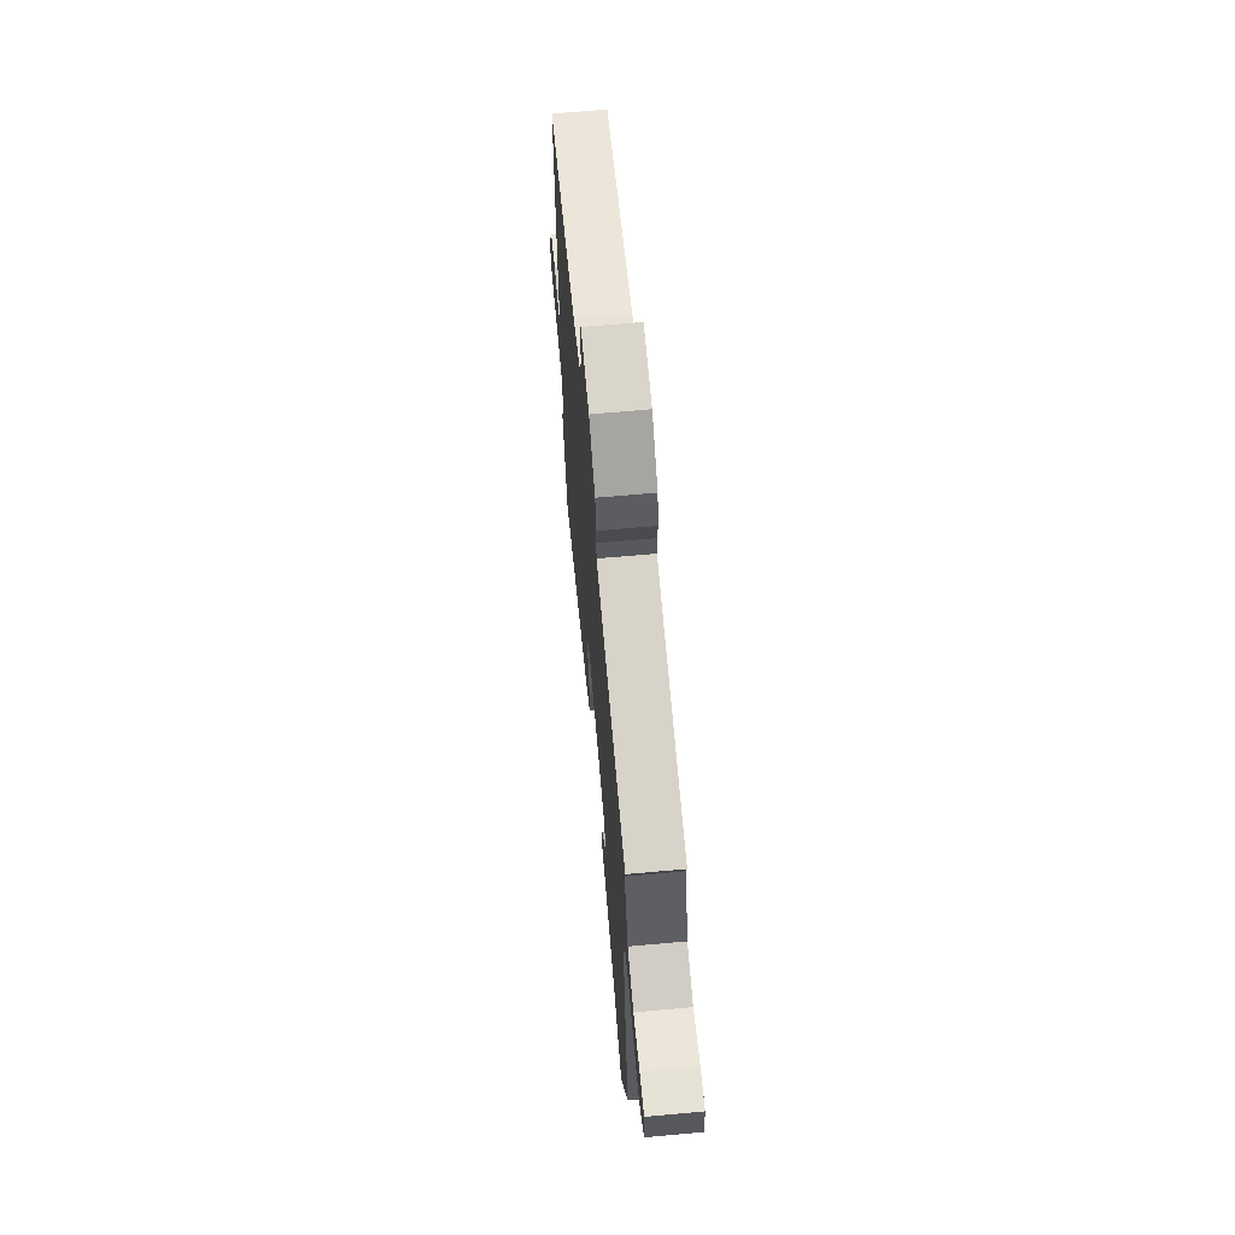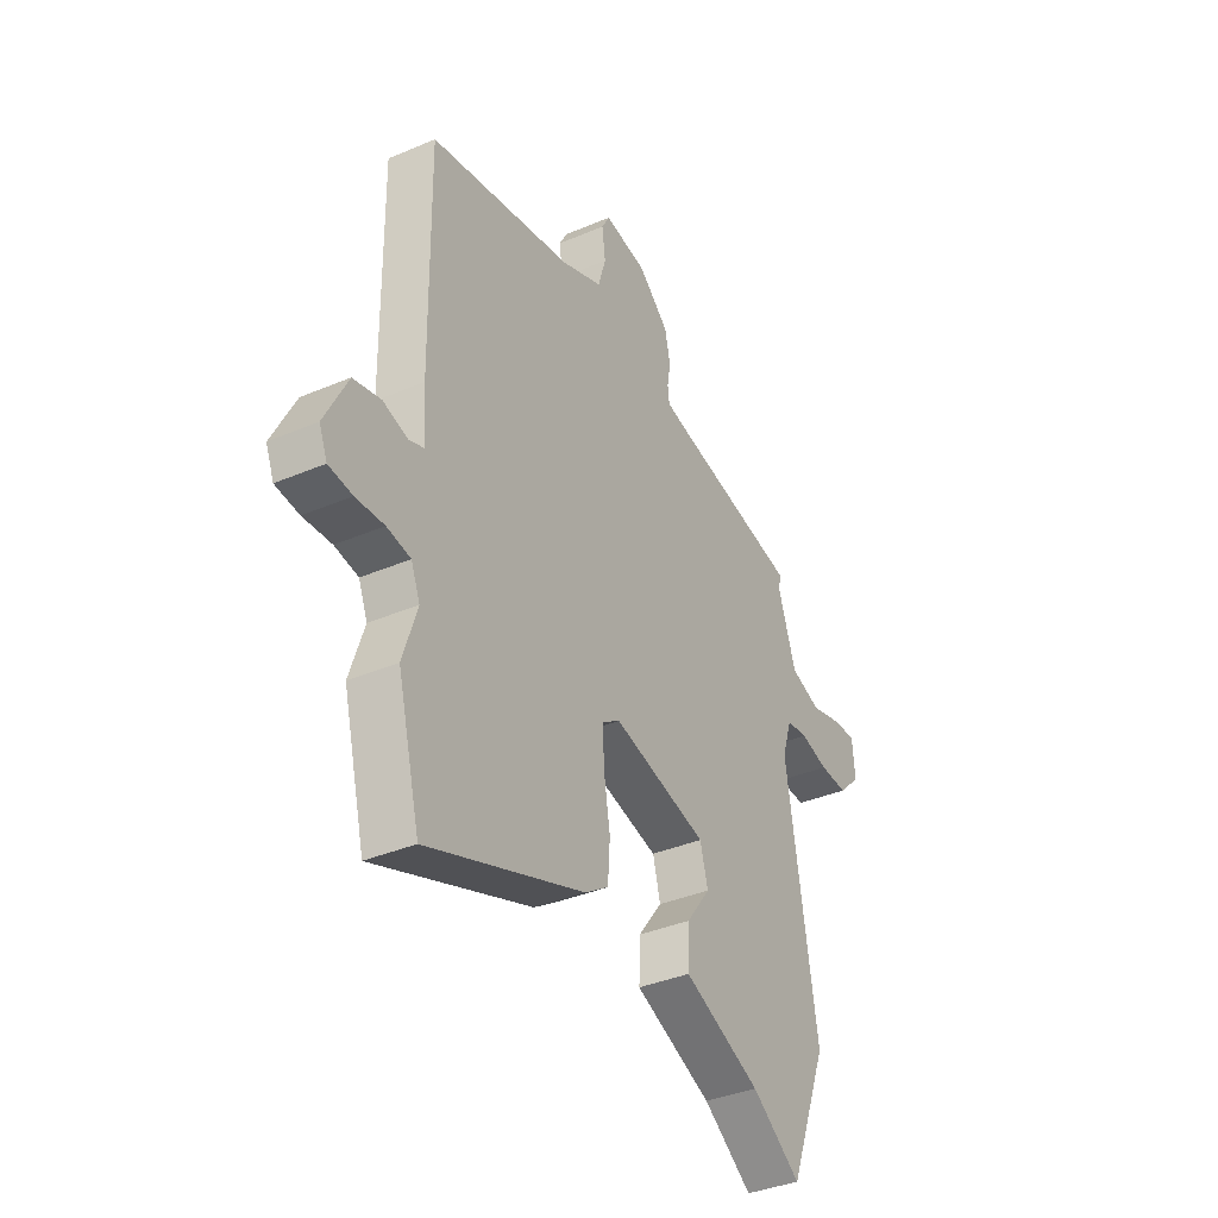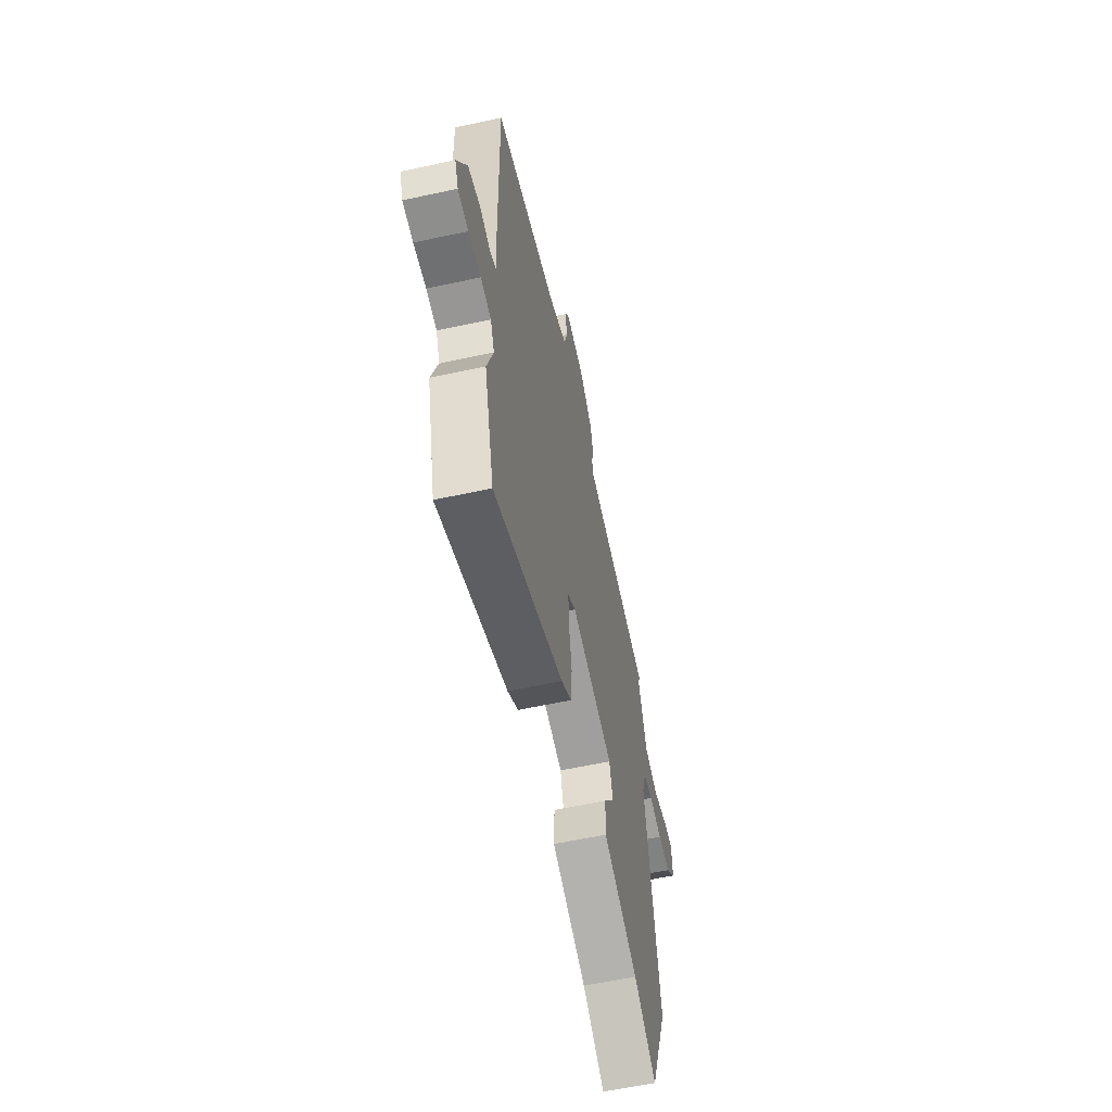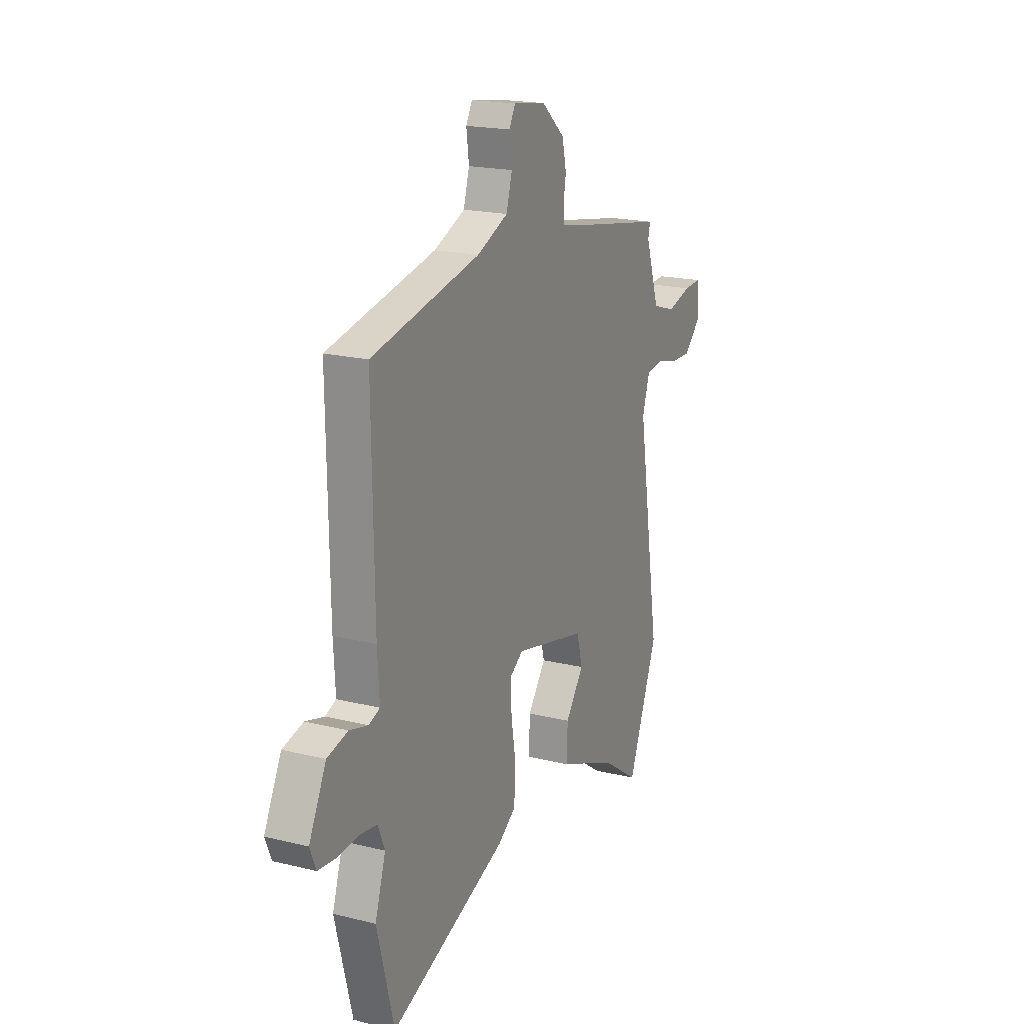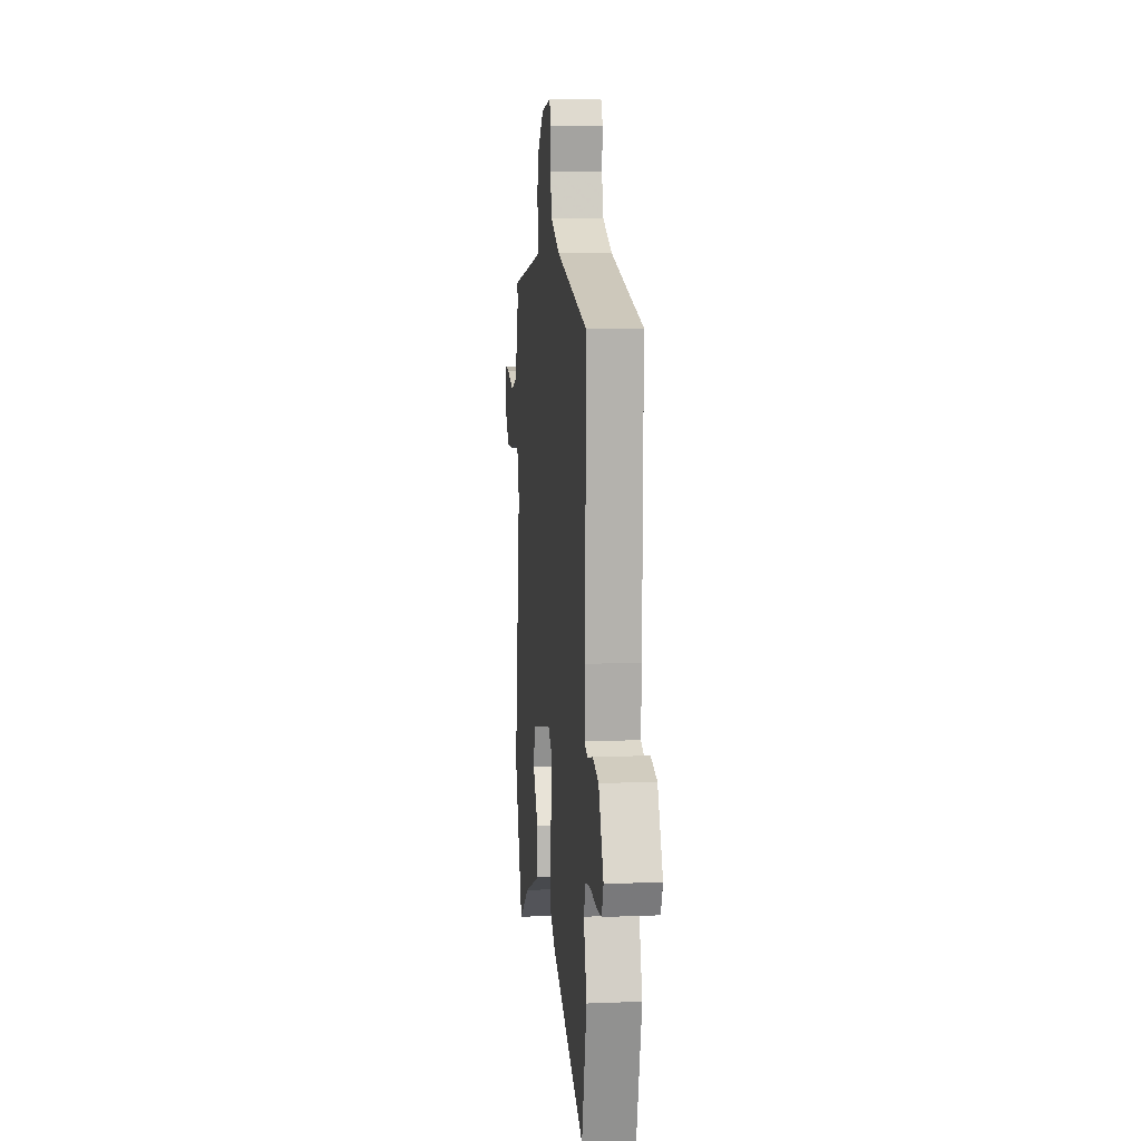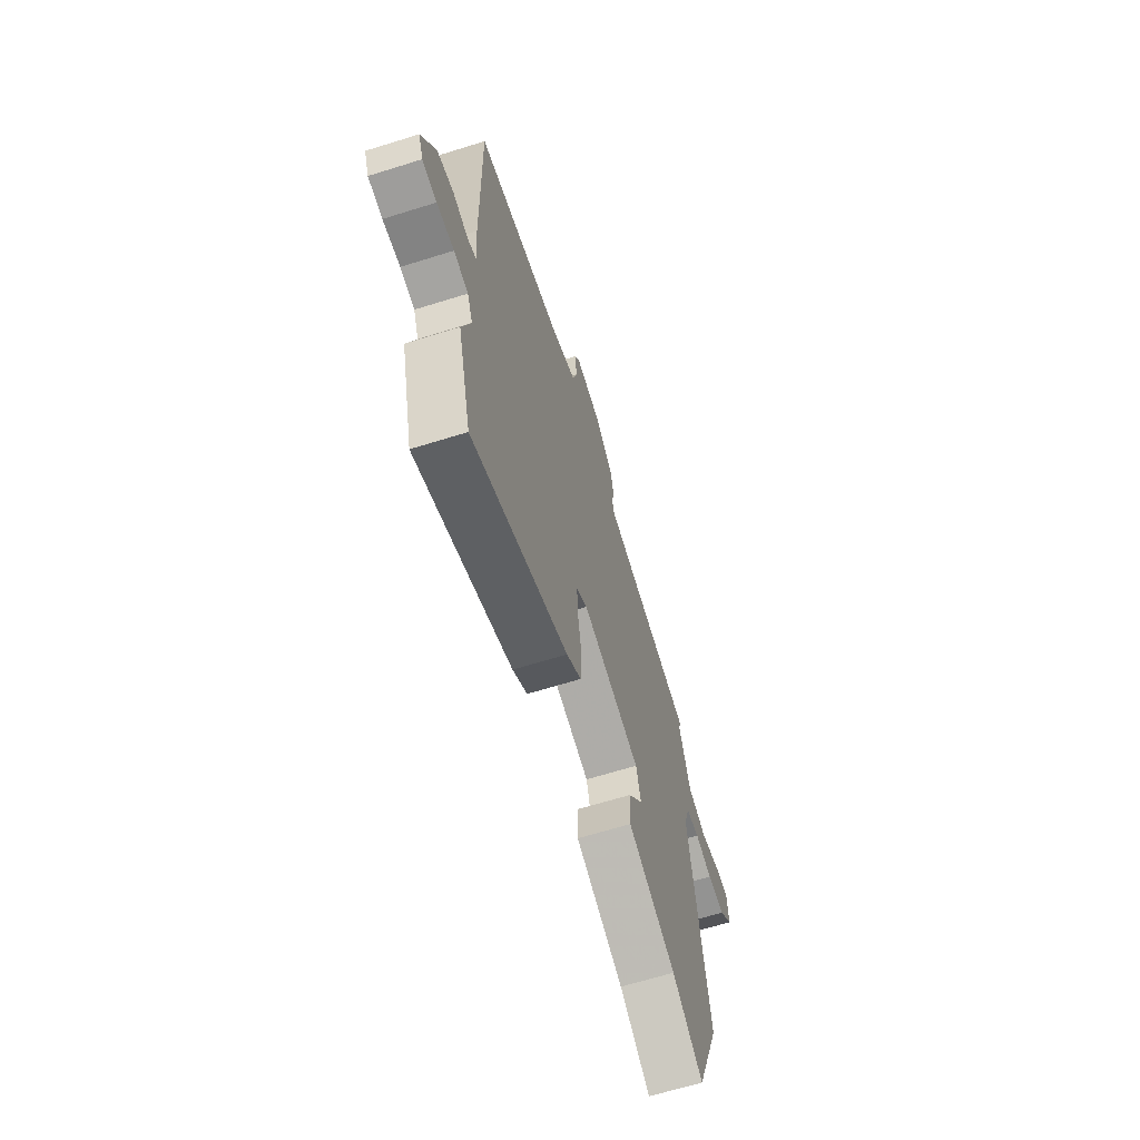
<metadata>
{"format":"obj","ext":"obj","renderer":"f3d","projection":"perspective","resolution":1024,"background":"white","views":[{"elev":66.1,"azim":84.8,"up":"+Z"},{"elev":-37.5,"azim":-61.4,"up":"+Z"},{"elev":-59.0,"azim":-77.4,"up":"+Z"},{"elev":19.2,"azim":-65.1,"up":"+Z"},{"elev":10.0,"azim":-95.8,"up":"+Z"},{"elev":-65.0,"azim":-72.5,"up":"+Z"}]}
</metadata>
<code>
v 0.554 0.07 -0.363
v 0.461 0.07 -0.599
v 0.344 0.07 -0.519
v 0.161 0.07 -0.444
v 0.164 0.07 -0.365
v 0.221 0.07 -0.289
v 0.203 0.07 -0.221
v -0.021 0.07 -0.169
v -0.063 0.07 -0.197
v -0.06 0.07 -0.268
v -0.045 0.07 -0.356
v -0.05 0.07 -0.432
v -0.106 0.07 -0.47
v -0.472 0.07 -0.609
v -0.525 0.07 -0.404
v -0.492 0.07 -0.302
v -0.513 0.07 -0.251
v -0.568 0.07 -0.242
v -0.634 0.07 -0.247
v -0.689 0.07 -0.241
v -0.708 0.07 -0.195
v -0.655 0.07 -0.088
v -0.591 0.07 -0.072
v -0.533 0.07 -0.088
v -0.499 0.07 -0.075
v -0.505 0.07 0.024
v -0.511 0.07 0.435
v -0.174 0.07 0.506
v -0.077 0.07 0.547
v -0.059 0.07 0.609
v -0.067 0.07 0.67
v -0.048 0.07 0.705
v 0.054 0.07 0.69
v 0.126 0.07 0.628
v 0.139 0.07 0.57
v 0.131 0.07 0.521
v 0.135 0.07 0.488
v 0.189 0.07 0.477
v 0.497 0.07 0.422
v 0.49 0.07 0.394
v 0.533 0.07 0.267
v 0.606 0.07 0.244
v 0.682 0.07 0.265
v 0.736 0.07 0.268
v 0.742 0.07 0.195
v 0.689 0.07 0.143
v 0.622 0.07 0.145
v 0.556 0.07 0.162
v 0.505 0.07 0.155
v 0.482 0.07 0.083
v 0.554 0 -0.363
v 0.461 0 -0.599
v 0.344 0 -0.519
v 0.161 0 -0.444
v 0.164 0 -0.365
v 0.221 0 -0.289
v 0.203 0 -0.221
v -0.021 0 -0.169
v -0.063 0 -0.197
v -0.06 0 -0.268
v -0.045 0 -0.356
v -0.05 0 -0.432
v -0.106 0 -0.47
v -0.472 0 -0.609
v -0.525 0 -0.404
v -0.492 0 -0.302
v -0.513 0 -0.251
v -0.568 0 -0.242
v -0.634 0 -0.247
v -0.689 0 -0.241
v -0.708 0 -0.195
v -0.655 0 -0.088
v -0.591 0 -0.072
v -0.533 0 -0.088
v -0.499 0 -0.075
v -0.505 0 0.024
v -0.511 0 0.435
v -0.174 0 0.506
v -0.077 0 0.547
v -0.059 0 0.609
v -0.067 0 0.67
v -0.048 0 0.705
v 0.054 0 0.69
v 0.126 0 0.628
v 0.139 0 0.57
v 0.131 0 0.521
v 0.135 0 0.488
v 0.189 0 0.477
v 0.497 0 0.422
v 0.49 0 0.394
v 0.533 0 0.267
v 0.606 0 0.244
v 0.682 0 0.265
v 0.736 0 0.268
v 0.742 0 0.195
v 0.689 0 0.143
v 0.622 0 0.145
v 0.556 0 0.162
v 0.505 0 0.155
v 0.482 0 0.083
f 46 47 48
f 45 46 48
f 44 45 48
f 43 44 48
f 42 43 48
f 41 42 48 49
f 40 41 49 50
f 38 39 40
f 37 38 40 50
f 34 35 36
f 33 34 36
f 32 33 36
f 31 32 36
f 30 31 36
f 29 30 36 37
f 50 1 2
f 37 50 2
f 29 37 2
f 28 29 2
f 25 26 27 28
f 22 23 24
f 21 22 24
f 20 21 24
f 19 20 24
f 18 19 24
f 17 18 24 25
f 16 17 25 28
f 14 15 16
f 13 14 16
f 12 13 16
f 11 12 16
f 10 11 16
f 9 10 16 28
f 3 4 5 6
f 3 6 7
f 2 3 7
f 28 2 7
f 8 9 28
f 7 8 28
f 98 97 96
f 98 96 95
f 98 95 94
f 98 94 93
f 98 93 92
f 99 98 92 91
f 100 99 91 90
f 90 89 88
f 100 90 88 87
f 86 85 84
f 86 84 83
f 86 83 82
f 86 82 81
f 86 81 80
f 87 86 80 79
f 52 51 100
f 52 100 87
f 52 87 79
f 52 79 78
f 78 77 76 75
f 74 73 72
f 74 72 71
f 74 71 70
f 74 70 69
f 74 69 68
f 75 74 68 67
f 78 75 67 66
f 66 65 64
f 66 64 63
f 66 63 62
f 66 62 61
f 66 61 60
f 78 66 60 59
f 56 55 54 53
f 57 56 53
f 57 53 52
f 57 52 78
f 78 59 58
f 78 58 57
f 1 51 52 2
f 2 52 53 3
f 3 53 54 4
f 4 54 55 5
f 5 55 56 6
f 6 56 57 7
f 7 57 58 8
f 8 58 59 9
f 9 59 60 10
f 10 60 61 11
f 11 61 62 12
f 12 62 63 13
f 13 63 64 14
f 14 64 65 15
f 15 65 66 16
f 16 66 67 17
f 17 67 68 18
f 18 68 69 19
f 19 69 70 20
f 20 70 71 21
f 21 71 72 22
f 22 72 73 23
f 23 73 74 24
f 24 74 75 25
f 25 75 76 26
f 26 76 77 27
f 27 77 78 28
f 28 78 79 29
f 29 79 80 30
f 30 80 81 31
f 31 81 82 32
f 32 82 83 33
f 33 83 84 34
f 34 84 85 35
f 35 85 86 36
f 36 86 87 37
f 37 87 88 38
f 38 88 89 39
f 39 89 90 40
f 40 90 91 41
f 41 91 92 42
f 42 92 93 43
f 43 93 94 44
f 44 94 95 45
f 45 95 96 46
f 46 96 97 47
f 47 97 98 48
f 48 98 99 49
f 49 99 100 50
f 50 100 51 1

</code>
